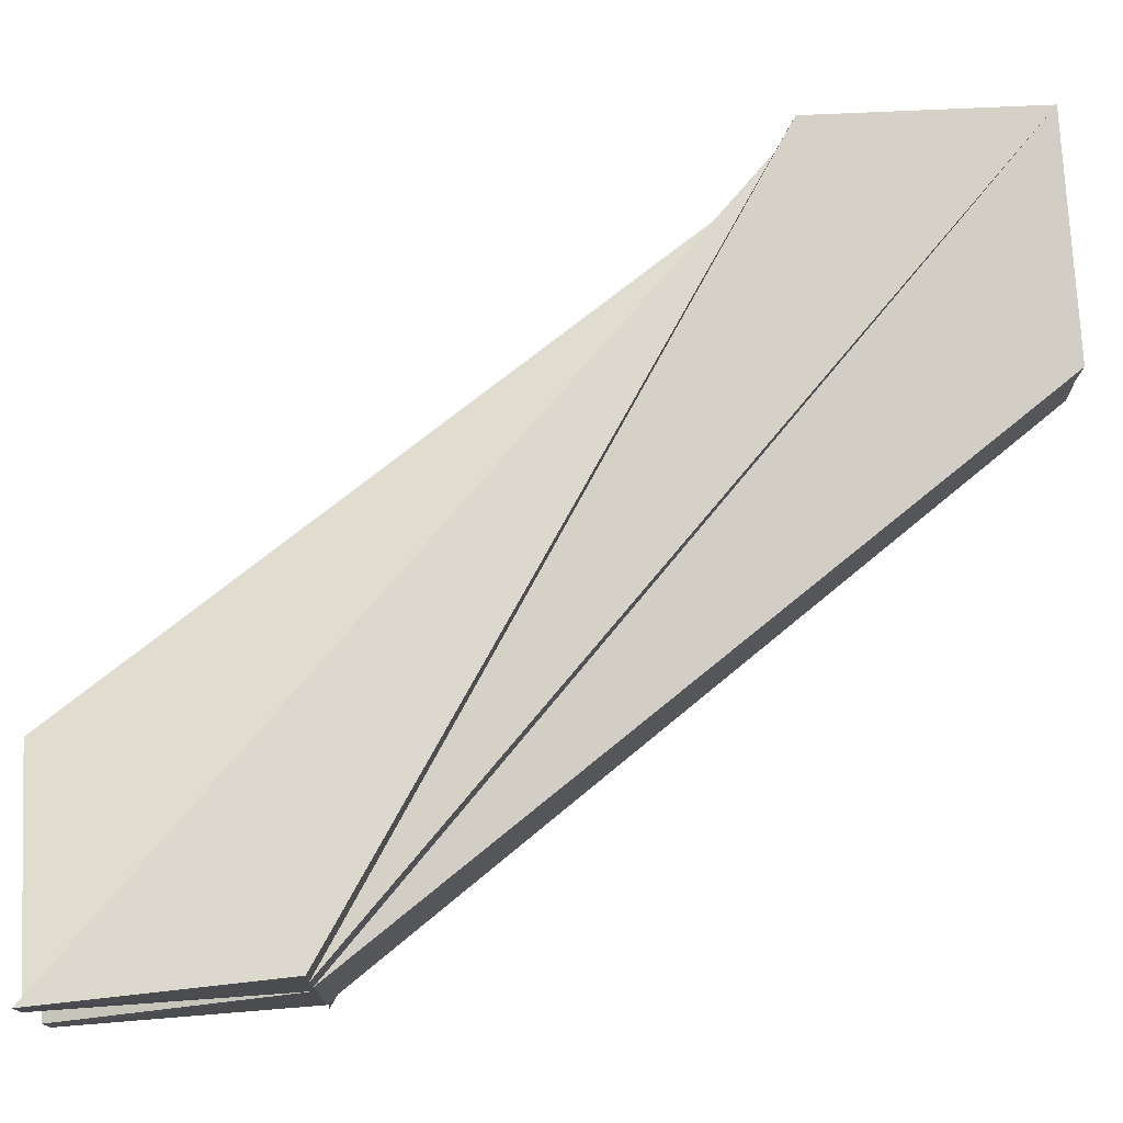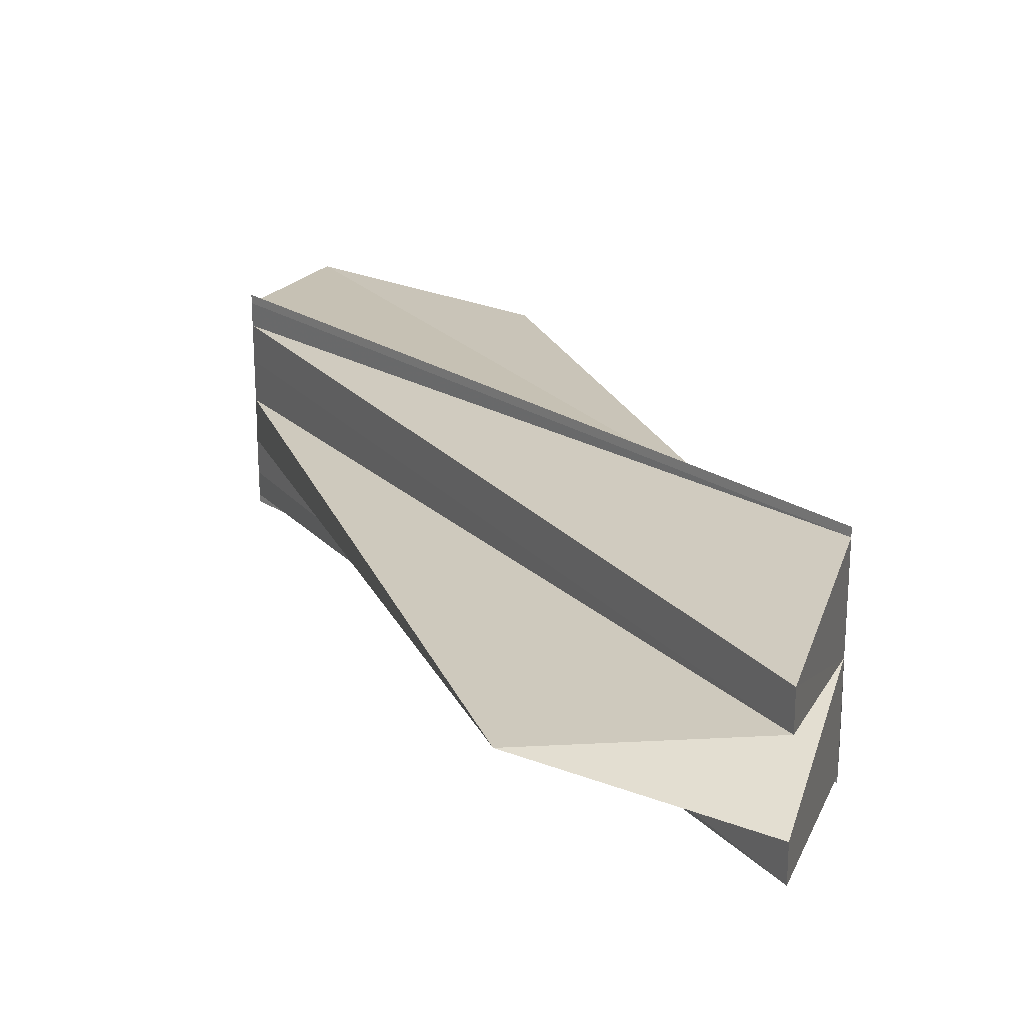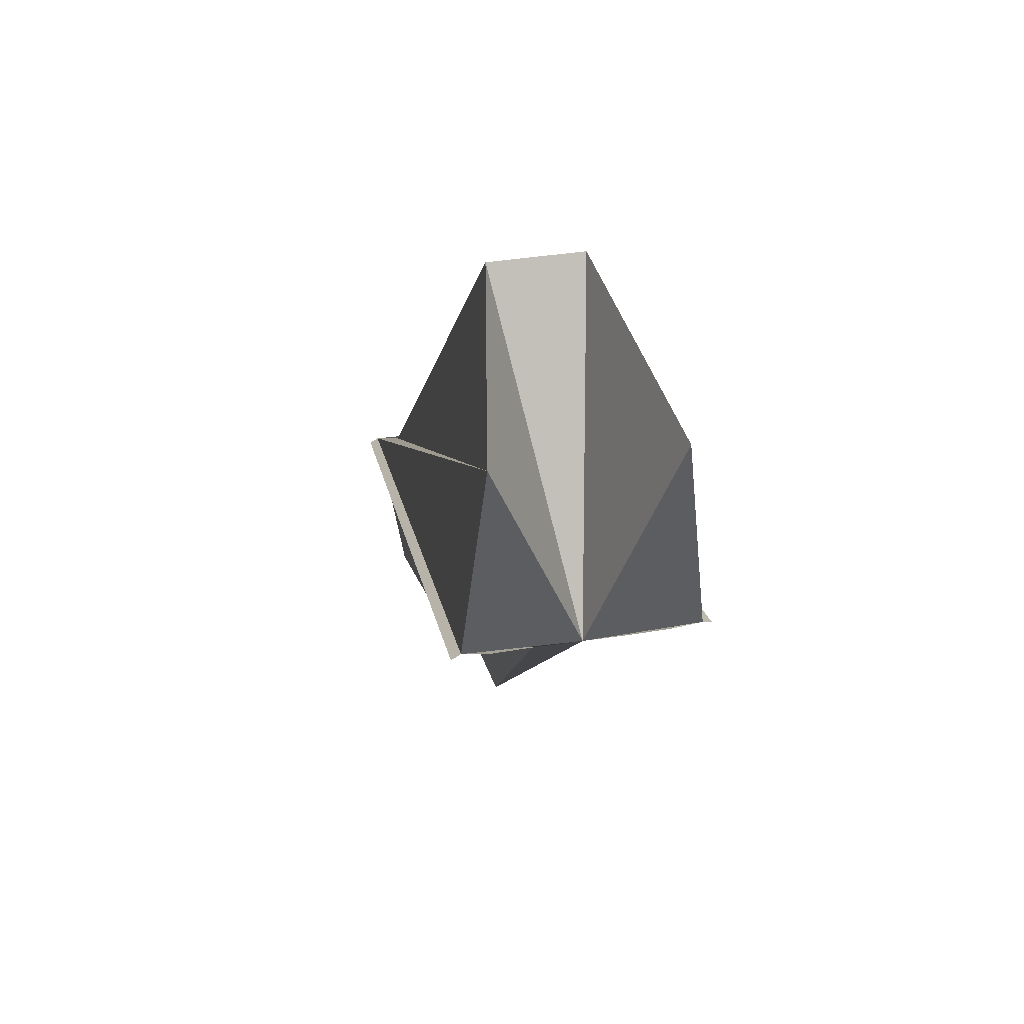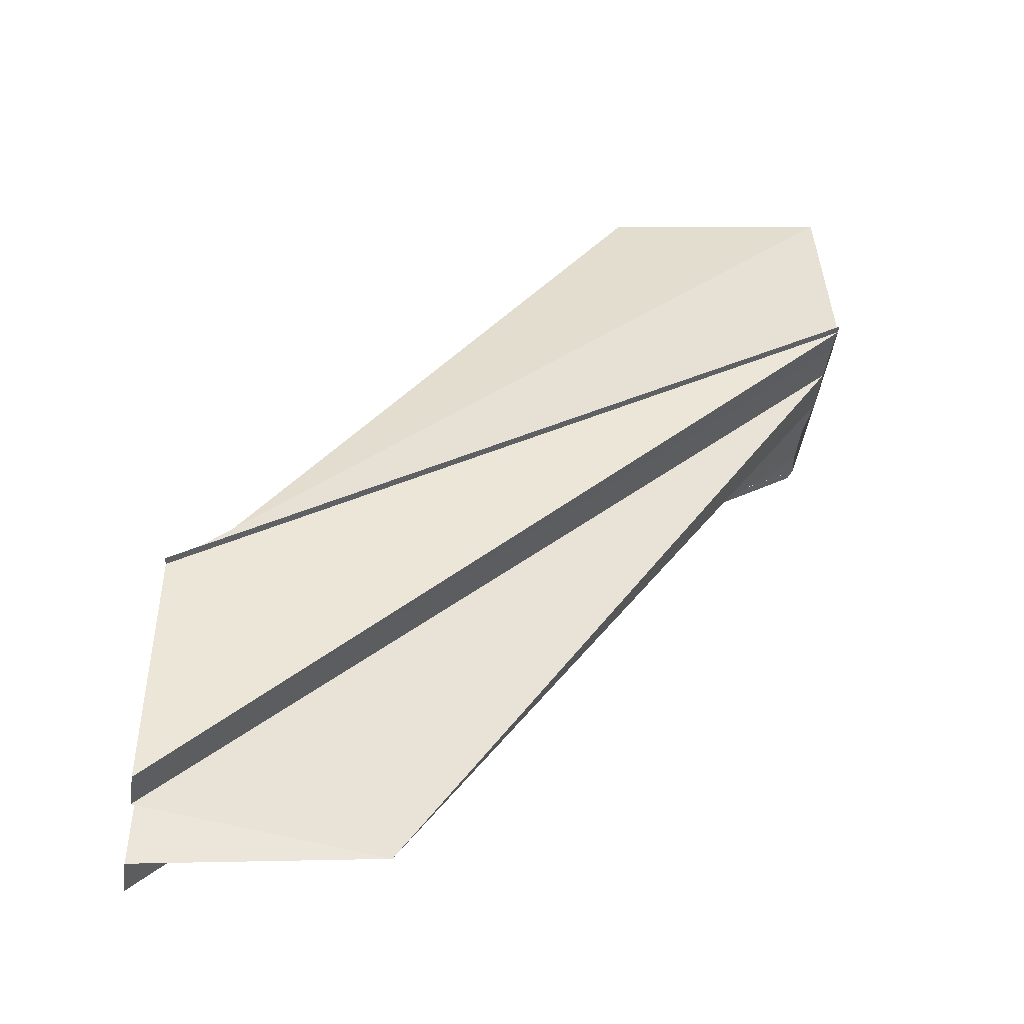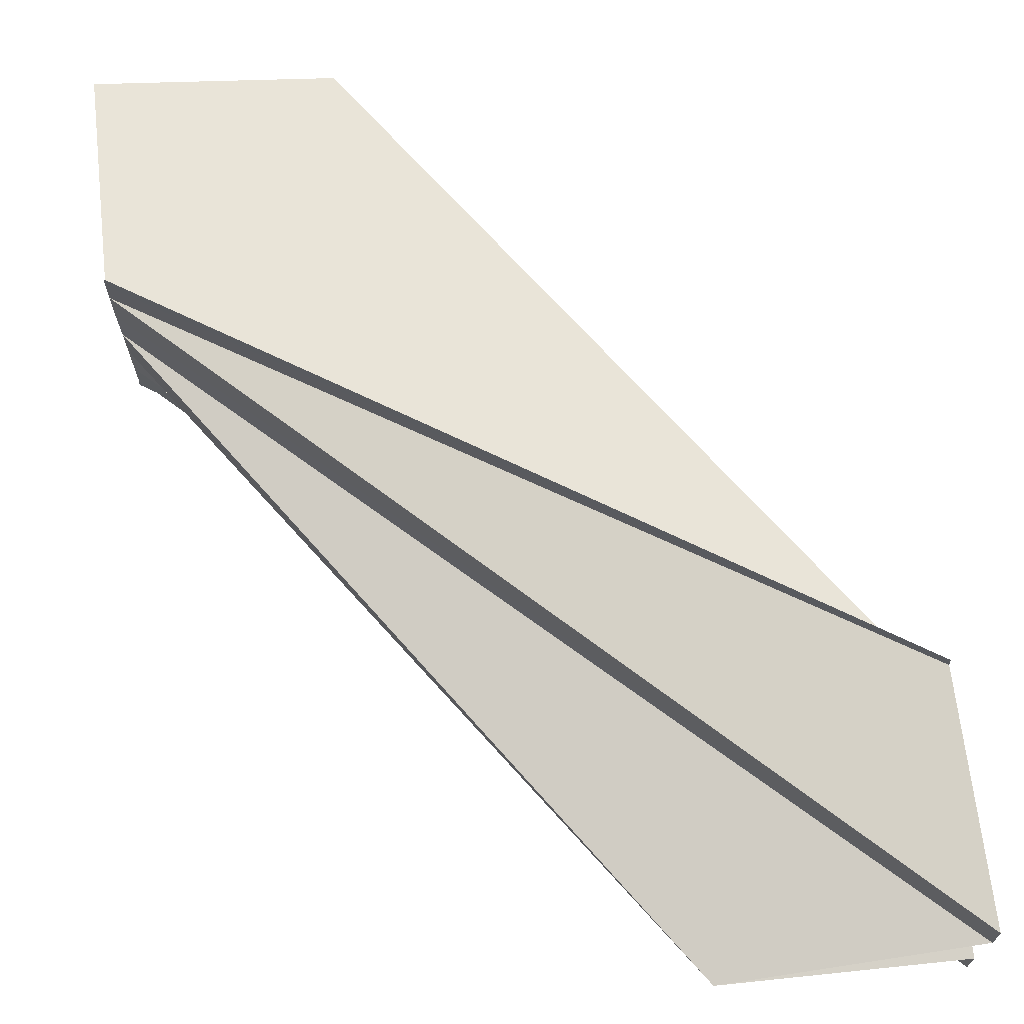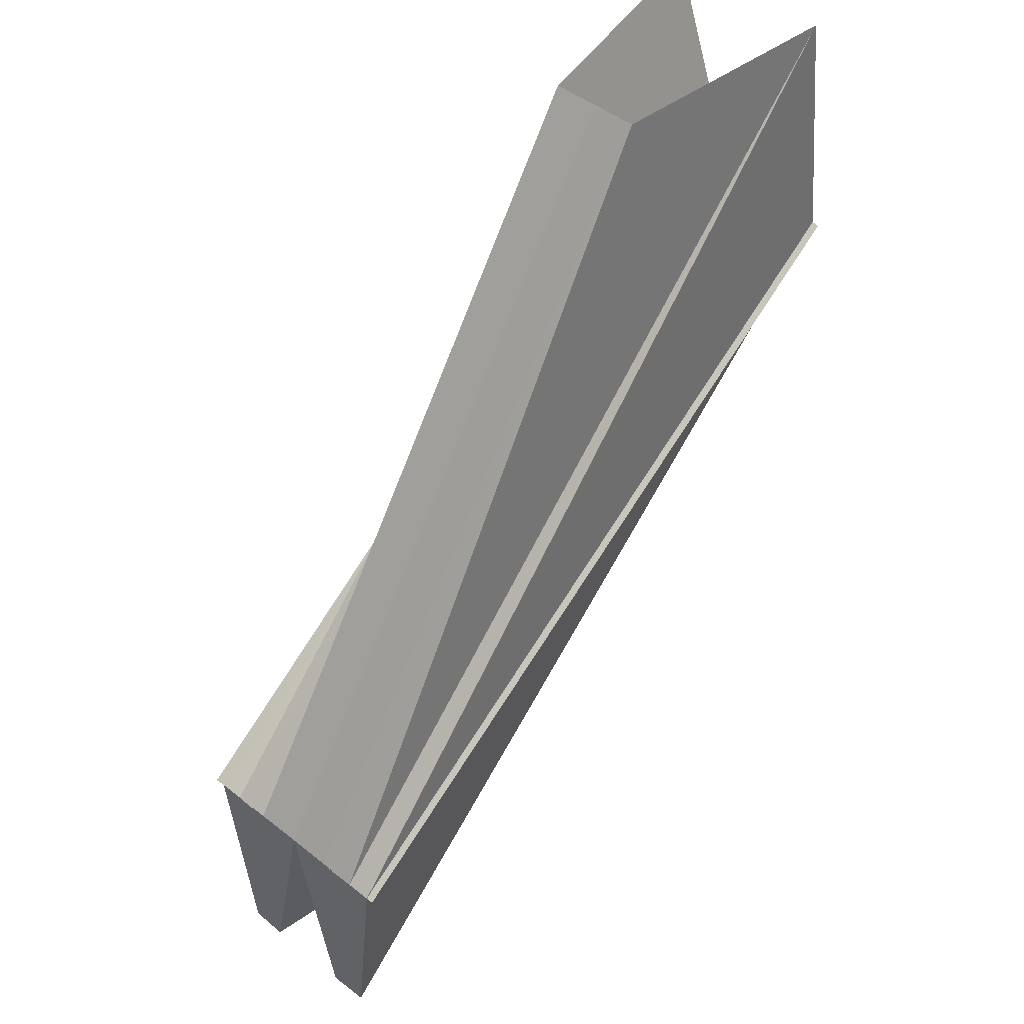
<metadata>
{"format":"obj","ext":"obj","renderer":"f3d","projection":"perspective","resolution":1024,"background":"white","views":[{"elev":74.9,"azim":84.9,"up":"+Z"},{"elev":21.9,"azim":15.9,"up":"+Z"},{"elev":49.1,"azim":-100.1,"up":"+Y"},{"elev":-46.0,"azim":171.3,"up":"+Y"},{"elev":69.1,"azim":-7.9,"up":"+Z"},{"elev":48.0,"azim":131.4,"up":"+Y"}]}
</metadata>
<code>
o 2484
v 2206 1860 8.172
v 2206 1860 8.172
v 2205 1860 8.172
v 2206 1860 8.172
v 2205 1860 8.172
v 2206 1860 8.172
v 2206 1860 8.171
v 2206 1860 8.167
v 2206 1860 8.171
v 2206 1860 8.169
v 2206 1860 8.167
v 2206 1860 8.167
v 2205 1860 8.169
v 2205 1860 8.171
v 2206 1860 8.169
v 2206 1860 8.171
v 2205 1860 8.167
v 2206 1860 8.169
v 2206 1860 8.167
v 2206 1860 8.165
v 2205 1860 8.165
v 2206 1860 8.167
v 2205 1860 8.163
v 2206 1860 8.165
v 2206 1860 8.163
v 2205 1860 8.162
v 2205 1860 8.167
v 2205 1860 8.165
v 2205 1860 8.169
v 2205 1860 8.167
v 2205 1860 8.163
v 2205 1860 8.167
v 2205 1860 8.171
v 2205 1860 8.163
v 2205 1860 8.162
v 2205 1860 8.172
v 2205 1860 8.171
v 2205 1860 8.172
v 2206 1860 8.171
v 2205 1860 8.171
v 2206 1860 8.172
v 2206 1860 8.171
v 2205 1860 8.171
v 2206 1860 8.171
v 2206 1860 8.169
v 2205 1860 8.171
v 2205 1860 8.169
v 2205 1860 8.169
v 2205 1860 8.167
v 2206 1860 8.165
v 2205 1860 8.165
v 2205 1860 8.167
v 2206 1860 8.163
v 2205 1860 8.163
v 2205 1860 8.165
v 2206 1860 8.162
v 2205 1860 8.163
v 2206 1860 8.163
v 2206 1860 8.165
v 2206 1860 8.167
v 2206 1860 8.167
v 2205 1860 8.162
v 2205 1860 8.162
v 2206 1860 8.162
v 2206 1860 8.162
v 2205 1860 8.163
v 2206 1860 8.162
v 2206 1860 8.162
v 2206 1860 8.163
v 2206 1860 8.162
v 2205 1860 8.162
v 2206 1860 8.162
v 2205 1860 8.162
v 2206 1860 8.172
v 2206 1860 8.172
v 2205 1860 8.172
v 2206 1860 8.172
v 2205 1860 8.172
f 1 2 3
f 3 4 5
f 6 7 5
f 8 4 9
f 8 9 10
f 11 10 12
f 13 9 14
f 15 16 13
f 17 18 13
f 19 15 17
f 20 19 21
f 21 22 17
f 23 24 21
f 25 20 23
f 26 25 23
f 17 27 28
f 17 29 27
f 30 28 31
f 32 33 29
f 32 34 35
f 30 36 37
f 38 39 37
f 40 41 36
f 42 41 43
f 44 45 46
f 46 45 47
f 45 8 48
f 47 8 49
f 49 50 51
f 8 50 52
f 51 53 54
f 50 53 55
f 53 56 57
f 8 58 56
f 8 59 58
f 60 61 59
f 62 56 63
f 64 65 62
f 66 67 63
f 68 69 63
f 68 70 71
f 71 72 73
f 74 75 76
f 76 77 78

</code>
